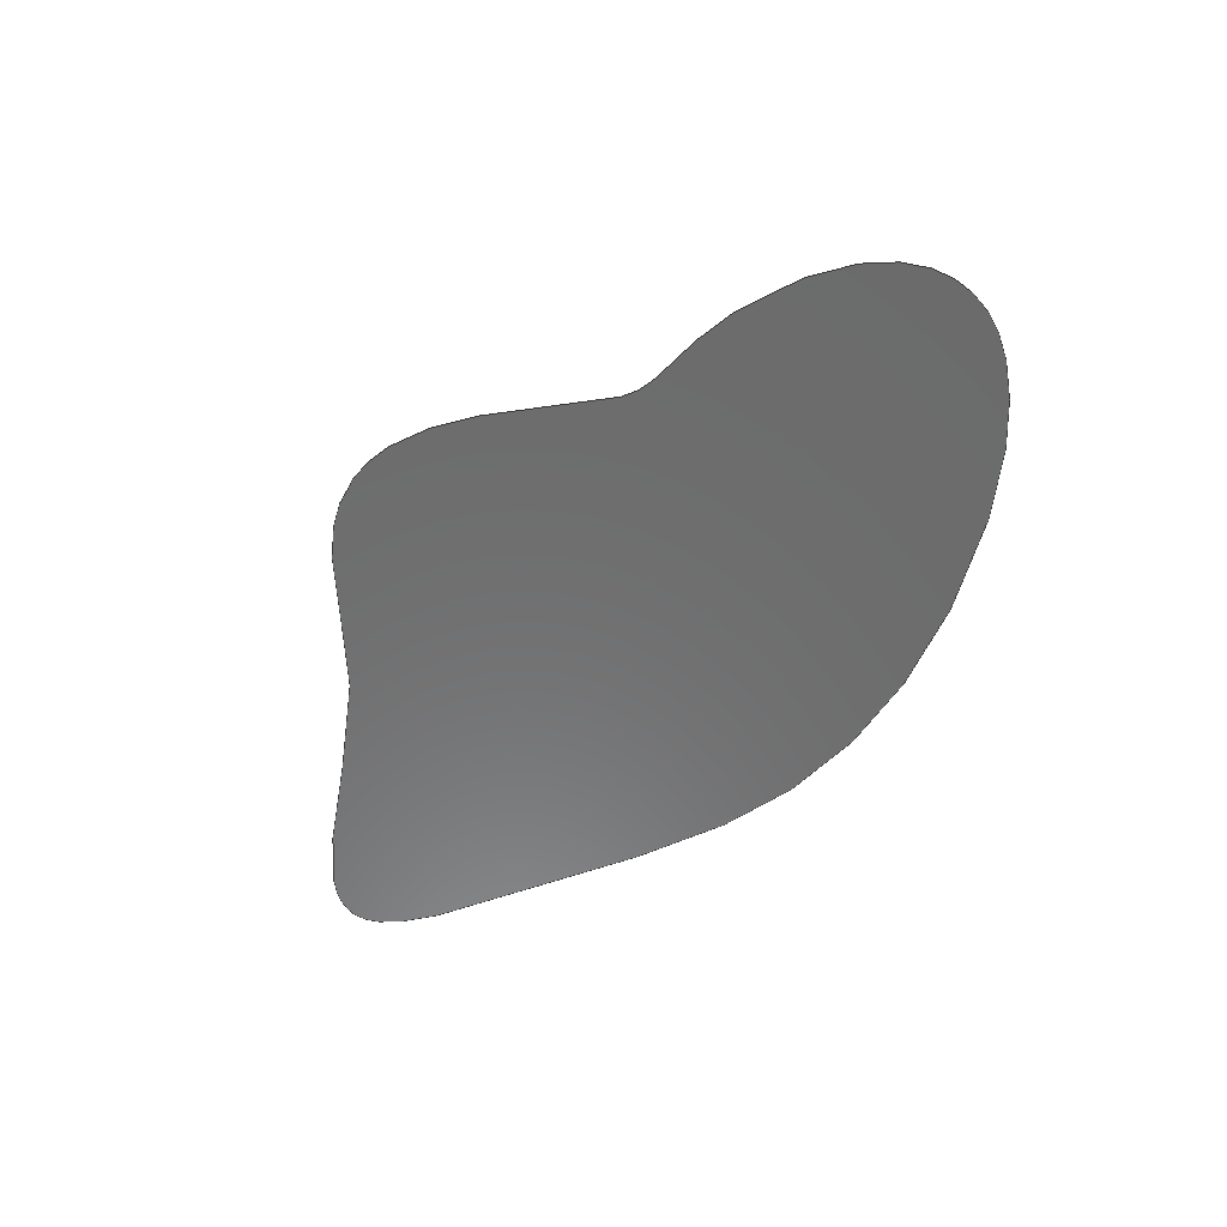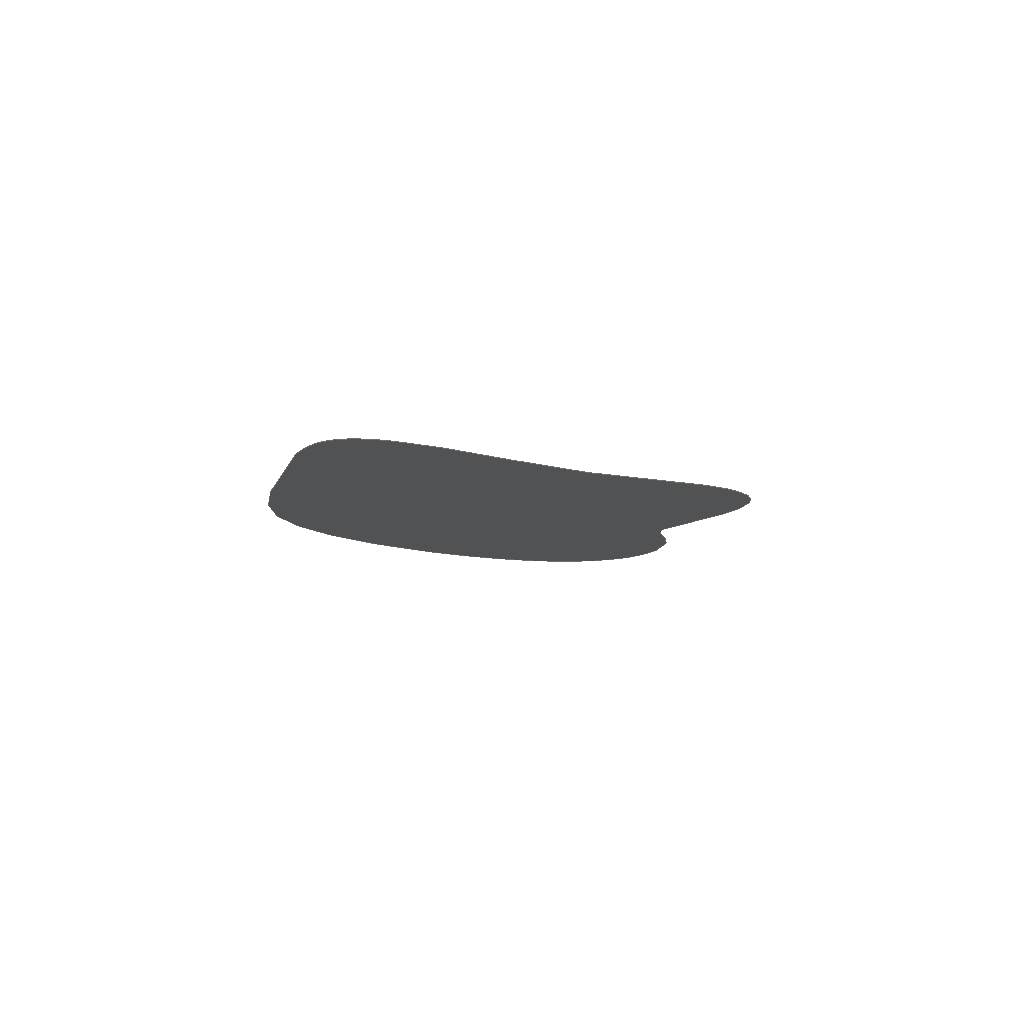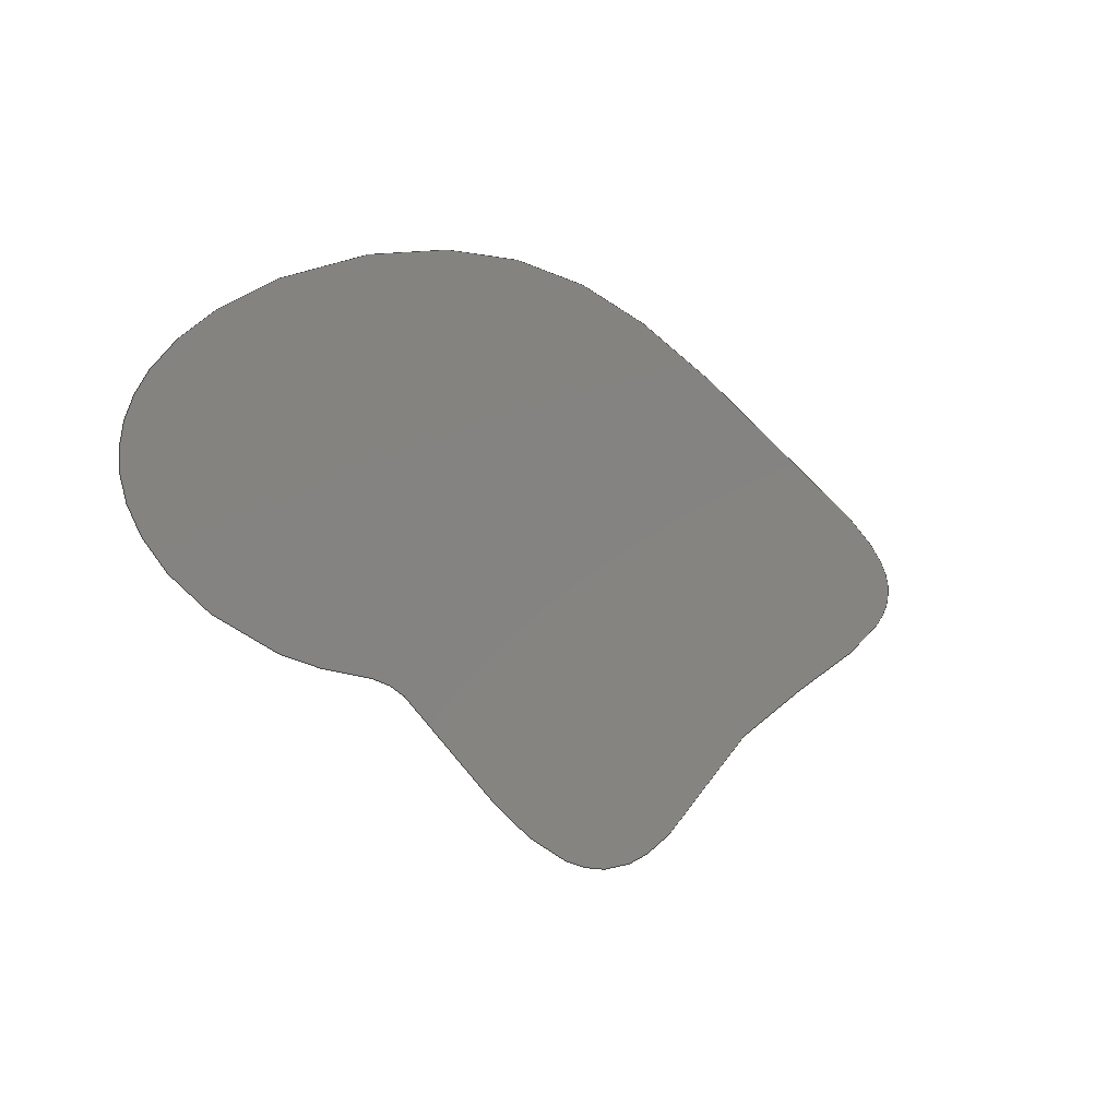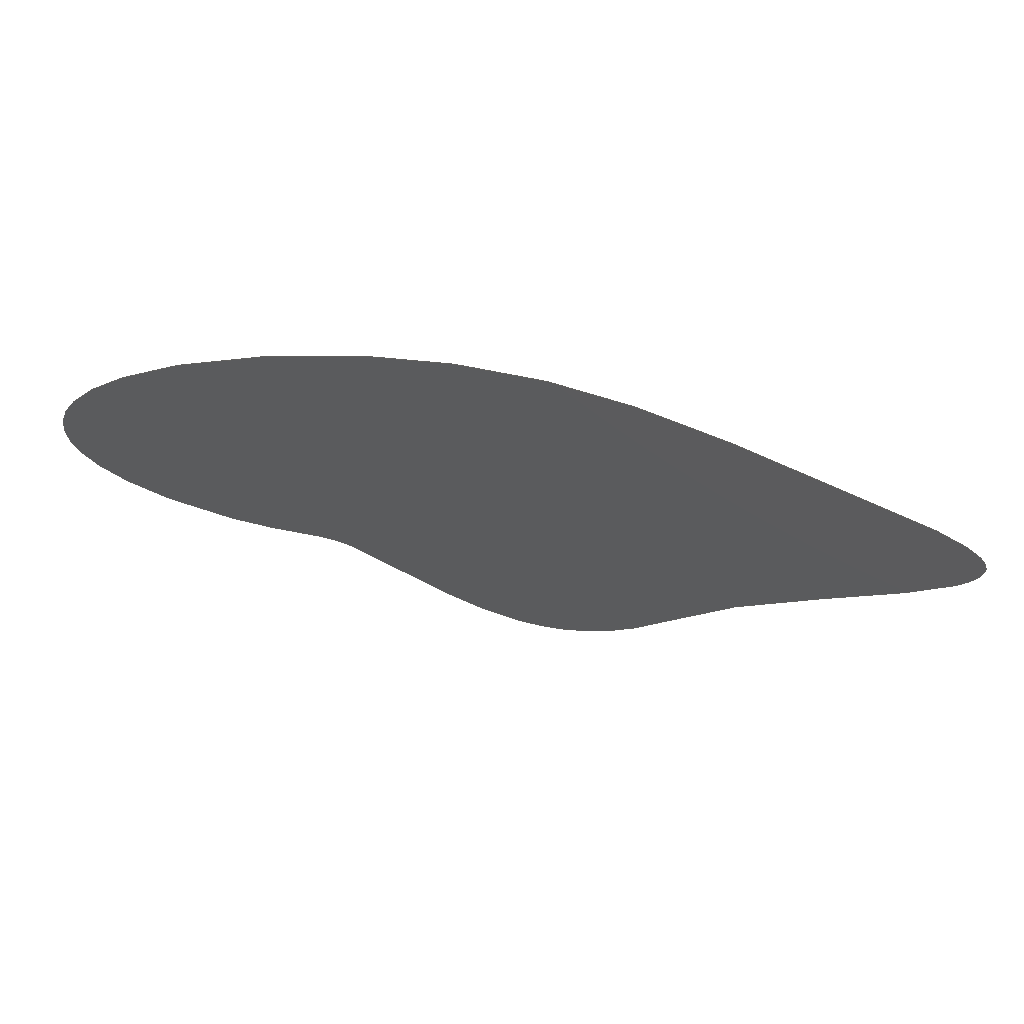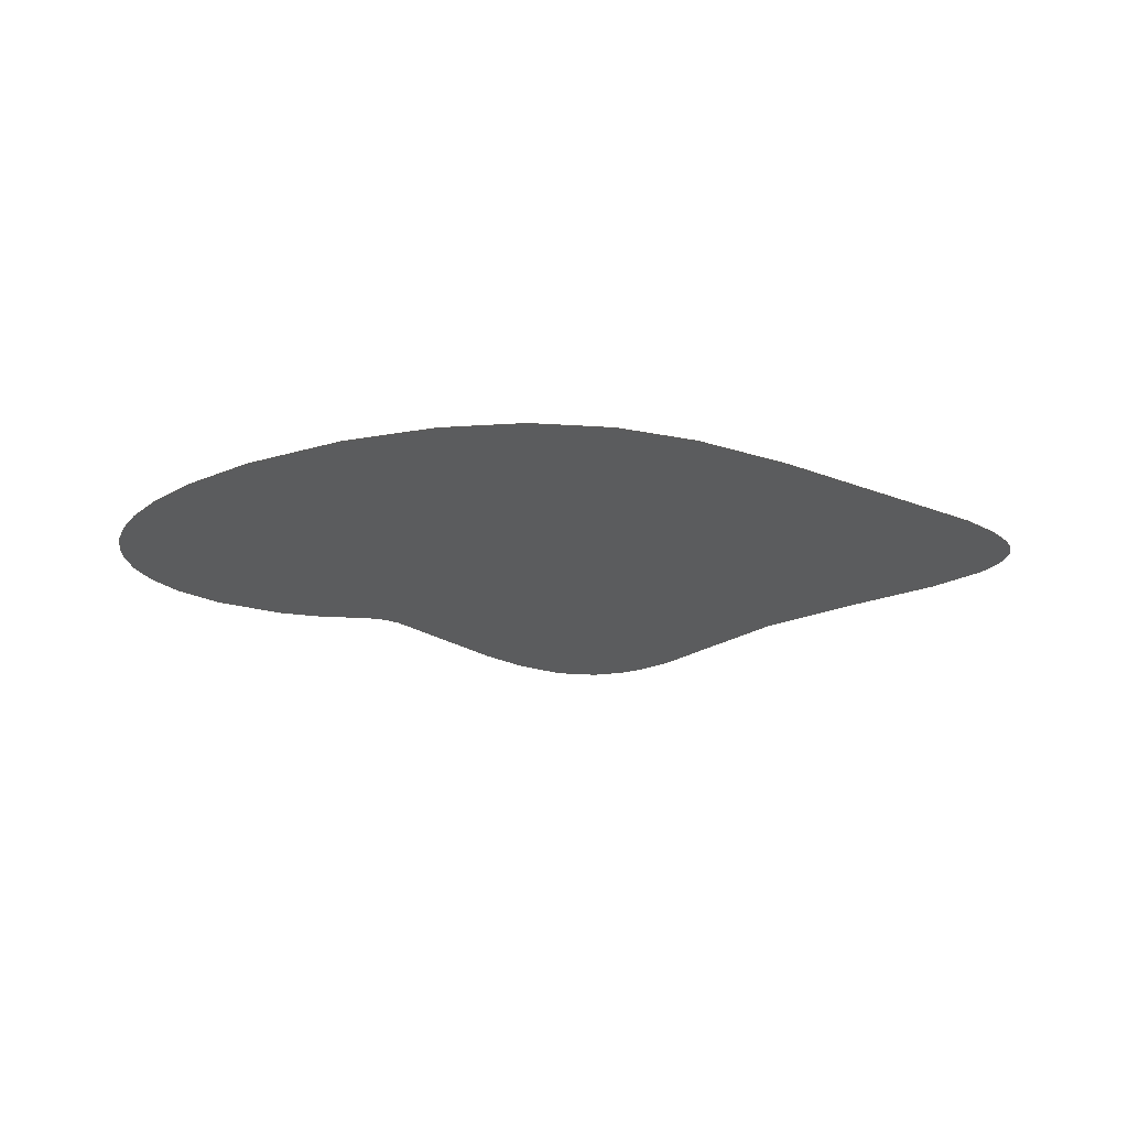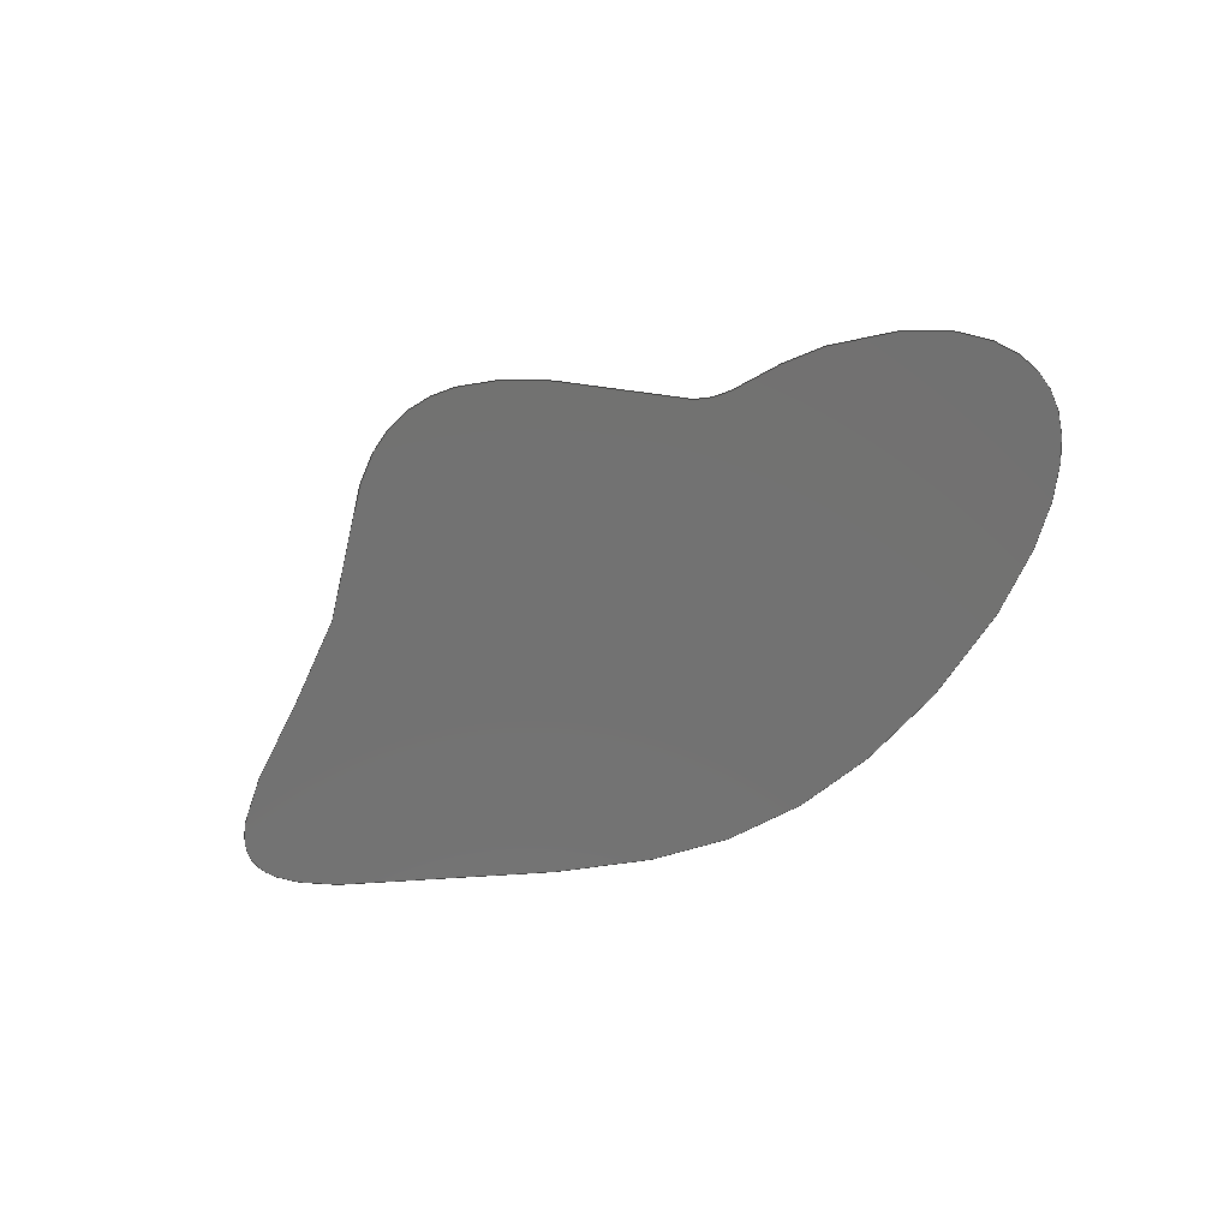
<metadata>
{"format":"step","ext":"stp","renderer":"f3d","projection":"perspective","resolution":1024,"background":"white","views":[{"elev":-58.2,"azim":47.2,"up":"+Z"},{"elev":-8.8,"azim":-76.9,"up":"+Z"},{"elev":-15.4,"azim":138.4,"up":"+Y"},{"elev":64.3,"azim":-169.0,"up":"+Y"},{"elev":-27.5,"azim":176.4,"up":"+Z"},{"elev":-64.0,"azim":30.8,"up":"+Z"}]}
</metadata>
<code>
ISO-10303-21;
DATA;
#1=MECHANICAL_DESIGN_GEOMETRIC_PRESENTATION_REPRESENTATION('',(),#58);
#2=APPLIED_GROUP_ASSIGNMENT(#3,(#13));
#3=GROUP('Boundary Patch1',$);
#4=FACE_OUTER_BOUND('',#5,.T.);
#5=EDGE_LOOP('',(#9));
#6=B_SPLINE_CURVE_WITH_KNOTS('',5,(#41,#42,#43,#44,#45,#46,#47,#48,#49,
#50,#51,#52,#53,#54),.UNSPECIFIED.,.T.,.F.,(6,1,1,1,1,1,1,1,1,6),(0,0.1355,
0.2049,0.3355,0.433,0.567,
0.6645,0.7951,0.8645,1),.UNSPECIFIED.);
#7=VERTEX_POINT('',#40);
#8=EDGE_CURVE('',#7,#7,#6,.T.);
#9=ORIENTED_EDGE('',*,*,#8,.T.);
#10=PLANE('',#33);
#11=ADVANCED_FACE('',(#4),#10,.T.);
#12=OPEN_SHELL('',(#11));
#13=SHELL_BASED_SURFACE_MODEL('Srf1',(#12));
#14=DERIVED_UNIT_ELEMENT(#16,1);
#15=DERIVED_UNIT_ELEMENT(#60,3);
#16=(
MASS_UNIT()
NAMED_UNIT(*)
SI_UNIT($,.GRAM.)
);
#17=DERIVED_UNIT((#14,#15));
#18=MEASURE_REPRESENTATION_ITEM('density measure',
POSITIVE_RATIO_MEASURE(1),#17);
#19=PROPERTY_DEFINITION_REPRESENTATION(#24,#21);
#20=PROPERTY_DEFINITION_REPRESENTATION(#25,#22);
#21=REPRESENTATION('material name',(#23),#57);
#22=REPRESENTATION('density',(#18),#57);
#23=DESCRIPTIVE_REPRESENTATION_ITEM('Generic','Generic');
#24=PROPERTY_DEFINITION('material property','material name',#67);
#25=PROPERTY_DEFINITION('material property','density of part',#67);
#26=DATE_TIME_ROLE('creation_date');
#27=APPLIED_DATE_AND_TIME_ASSIGNMENT(#28,#26,(#67));
#28=DATE_AND_TIME(#29,#30);
#29=CALENDAR_DATE(2022,2,7);
#30=LOCAL_TIME(19,57,35,#31);
#31=COORDINATED_UNIVERSAL_TIME_OFFSET(0,0,.BEHIND.);
#32=AXIS2_PLACEMENT_3D('placement',#38,#34,#35);
#33=AXIS2_PLACEMENT_3D('',#39,#36,#37);
#34=DIRECTION('axis',(0,0,1));
#35=DIRECTION('refdir',(1,0,0));
#36=DIRECTION('center_axis',(0,0,1));
#37=DIRECTION('ref_axis',(1,0,0));
#38=CARTESIAN_POINT('',(0,0,0));
#39=CARTESIAN_POINT('Origin',(-0.2121,5.013,0));
#40=CARTESIAN_POINT('',(2.366e-15,-6.505e-17,0));
#41=CARTESIAN_POINT('Ctrl Pts',(2.366e-15,-6.505e-17,
0));
#42=CARTESIAN_POINT('Ctrl Pts',(1.066,0.2669,0));
#43=CARTESIAN_POINT('Ctrl Pts',(2.73,1.368,0));
#44=CARTESIAN_POINT('Ctrl Pts',(5.026,4.432,0));
#45=CARTESIAN_POINT('Ctrl Pts',(3.948,1.184,0));
#46=CARTESIAN_POINT('Ctrl Pts',(17.46,6.221,0));
#47=CARTESIAN_POINT('Ctrl Pts',(-0.4767,16.09,0));
#48=CARTESIAN_POINT('Ctrl Pts',(-3.444,9.869,0));
#49=CARTESIAN_POINT('Ctrl Pts',(-15.07,8.142,0));
#50=CARTESIAN_POINT('Ctrl Pts',(-5.099,3.878,0));
#51=CARTESIAN_POINT('Ctrl Pts',(-4.507,2.698,0));
#52=CARTESIAN_POINT('Ctrl Pts',(-2.628,0.02657,0));
#53=CARTESIAN_POINT('Ctrl Pts',(-1.066,-0.2669,0));
#54=CARTESIAN_POINT('Ctrl Pts',(2.366e-15,-6.505e-17,
0));
#55=UNCERTAINTY_MEASURE_WITH_UNIT(LENGTH_MEASURE(0.01),#59,
'DISTANCE_ACCURACY_VALUE',
'Maximum model space distance between geometric entities at asserted c
onnectivities');
#56=UNCERTAINTY_MEASURE_WITH_UNIT(LENGTH_MEASURE(0.01),#59,
'DISTANCE_ACCURACY_VALUE',
'Maximum model space distance between geometric entities at asserted c
onnectivities');
#57=(
GEOMETRIC_REPRESENTATION_CONTEXT(3)
GLOBAL_UNCERTAINTY_ASSIGNED_CONTEXT((#55))
GLOBAL_UNIT_ASSIGNED_CONTEXT((#59,#61,#62))
REPRESENTATION_CONTEXT('','3D')
);
#58=(
GEOMETRIC_REPRESENTATION_CONTEXT(3)
GLOBAL_UNCERTAINTY_ASSIGNED_CONTEXT((#56))
GLOBAL_UNIT_ASSIGNED_CONTEXT((#59,#61,#62))
REPRESENTATION_CONTEXT('','3D')
);
#59=(
LENGTH_UNIT()
NAMED_UNIT(*)
SI_UNIT(.MILLI.,.METRE.)
);
#60=(
LENGTH_UNIT()
NAMED_UNIT(*)
SI_UNIT(.CENTI.,.METRE.)
);
#61=(
NAMED_UNIT(*)
PLANE_ANGLE_UNIT()
SI_UNIT($,.RADIAN.)
);
#62=(
NAMED_UNIT(*)
SI_UNIT($,.STERADIAN.)
SOLID_ANGLE_UNIT()
);
#63=SHAPE_DEFINITION_REPRESENTATION(#64,#65);
#64=PRODUCT_DEFINITION_SHAPE('',$,#67);
#65=SHAPE_REPRESENTATION('',(#32,#13),#57);
#66=PRODUCT_DEFINITION_CONTEXT('part definition',#71,'design');
#67=PRODUCT_DEFINITION('spline','spline',#68,#66);
#68=PRODUCT_DEFINITION_FORMATION('',$,#73);
#69=PRODUCT_RELATED_PRODUCT_CATEGORY('spline','spline',(#73));
#70=APPLICATION_PROTOCOL_DEFINITION('international standard',
'automotive_design',2009,#71);
#71=APPLICATION_CONTEXT(
'Core Data for Automotive Mechanical Design Process');
#72=PRODUCT_CONTEXT('part definition',#71,'mechanical');
#73=PRODUCT('spline','spline',$,(#72));
#74=PRESENTATION_STYLE_ASSIGNMENT((#75));
#75=SURFACE_STYLE_USAGE(.BOTH.,#78);
#76=SURFACE_STYLE_RENDERING_WITH_PROPERTIES($,#82,(#77));
#77=SURFACE_STYLE_TRANSPARENT(0);
#78=SURFACE_SIDE_STYLE('',(#79,#76));
#79=SURFACE_STYLE_FILL_AREA(#80);
#80=FILL_AREA_STYLE('',(#81));
#81=FILL_AREA_STYLE_COLOUR('',#82);
#82=COLOUR_RGB('',0.749,0.749,0.749);
ENDSEC;
END-ISO-10303-21;

</code>
